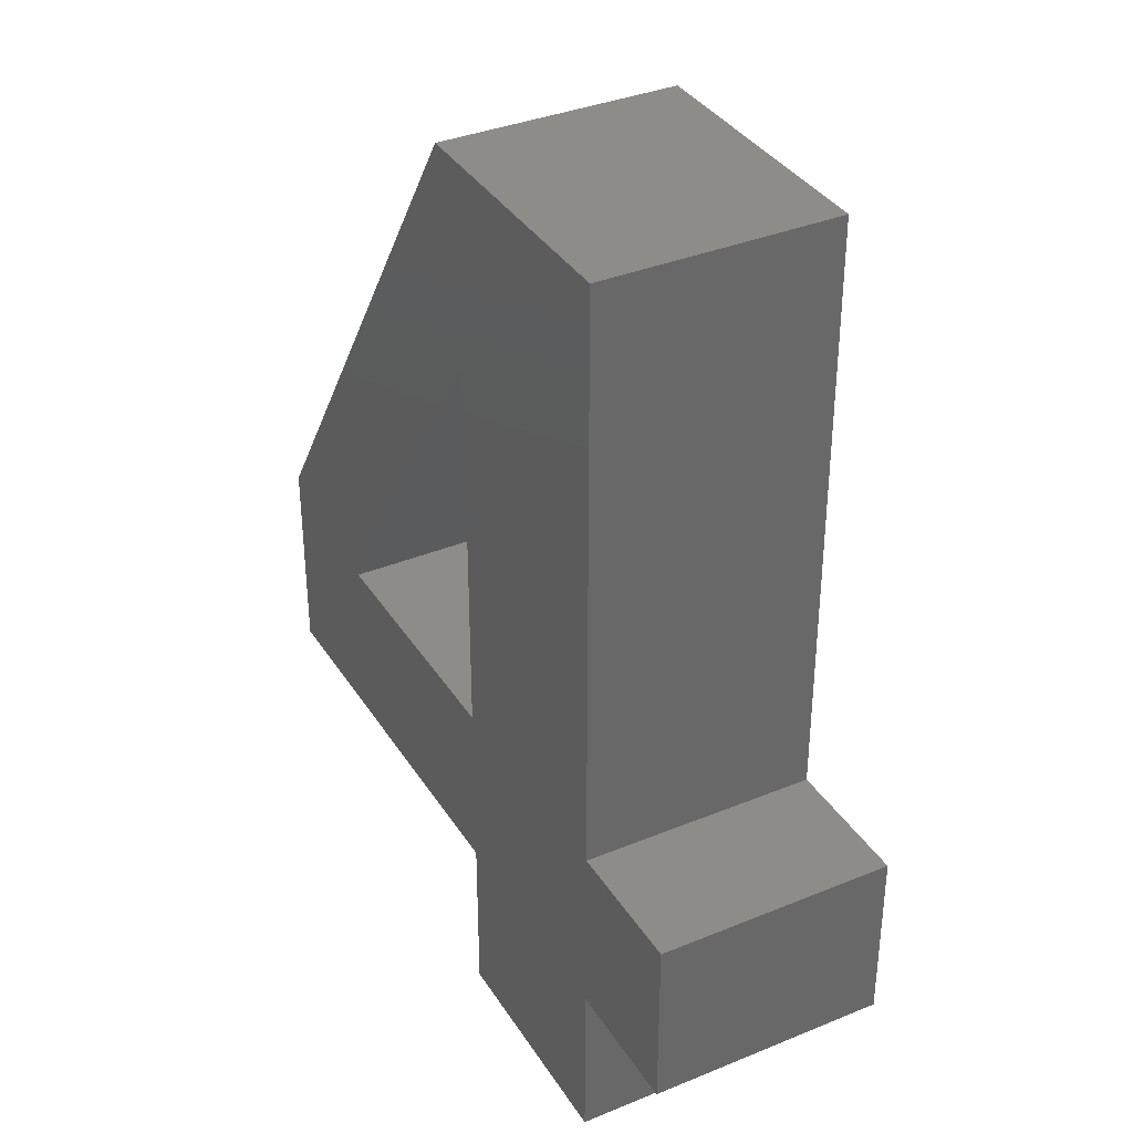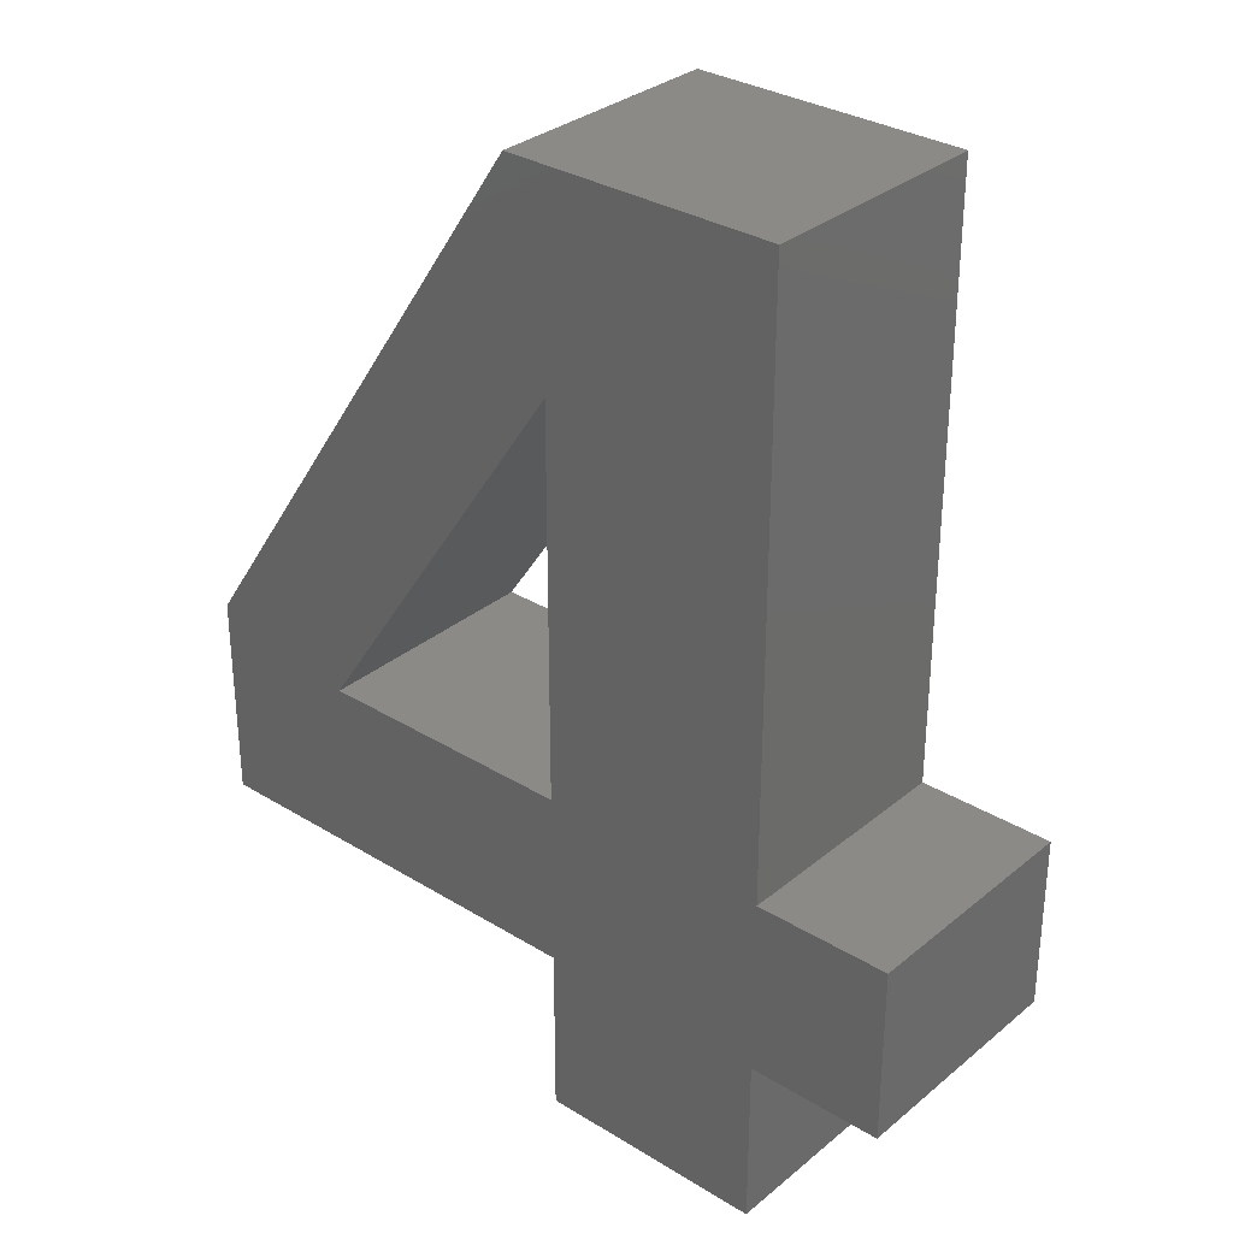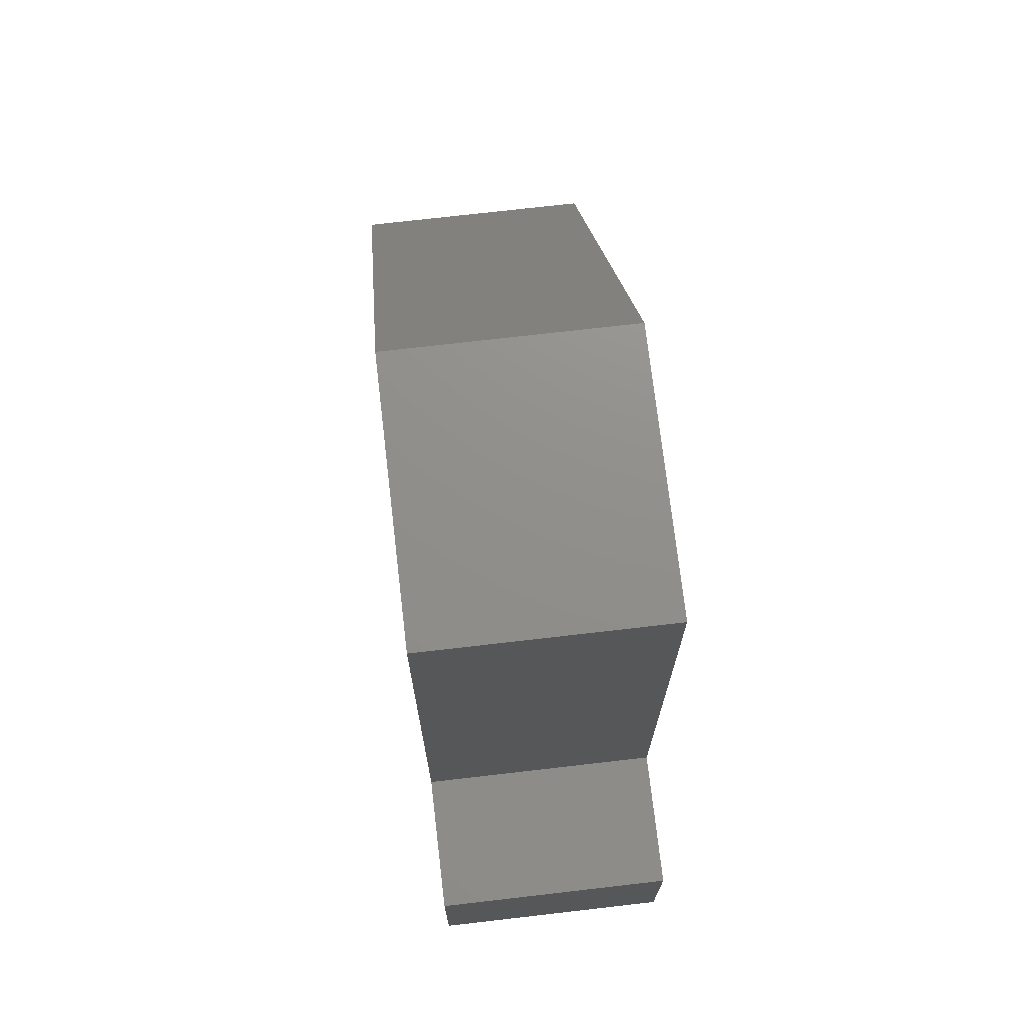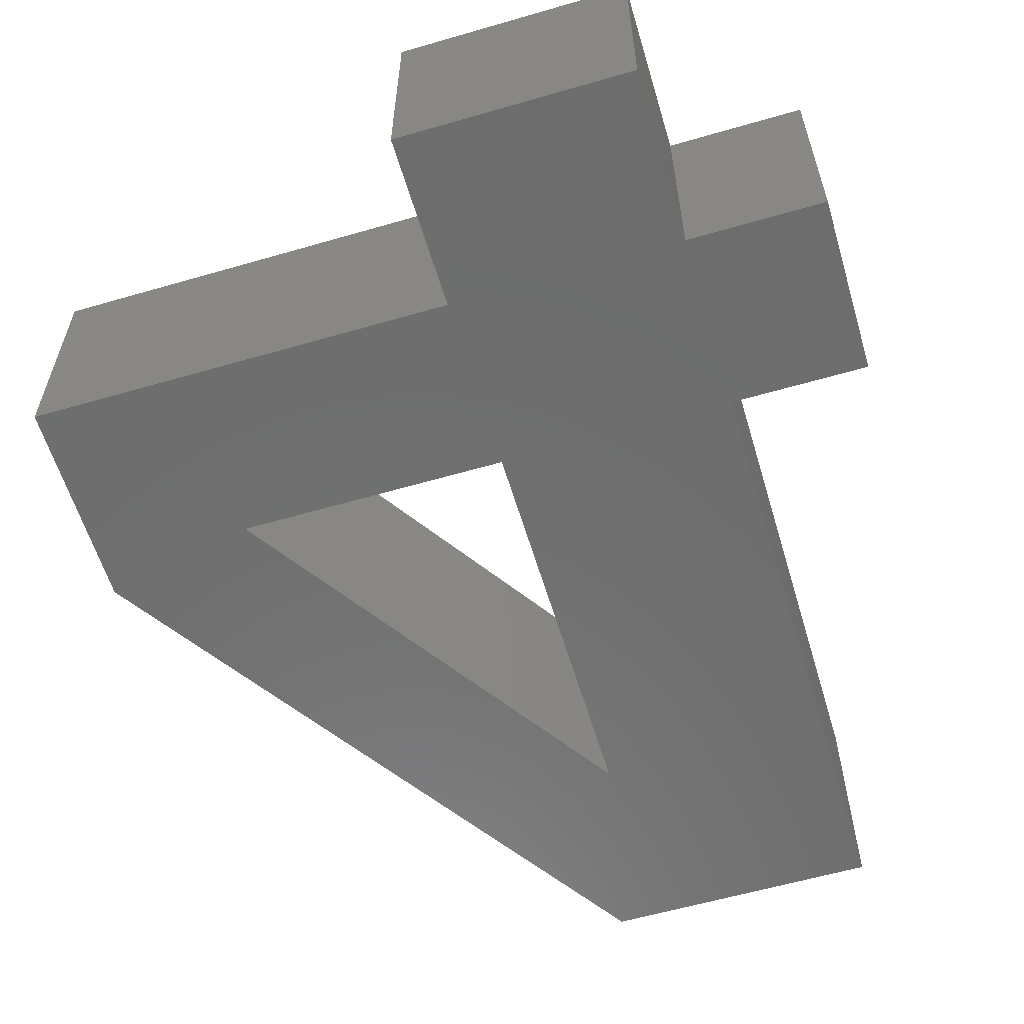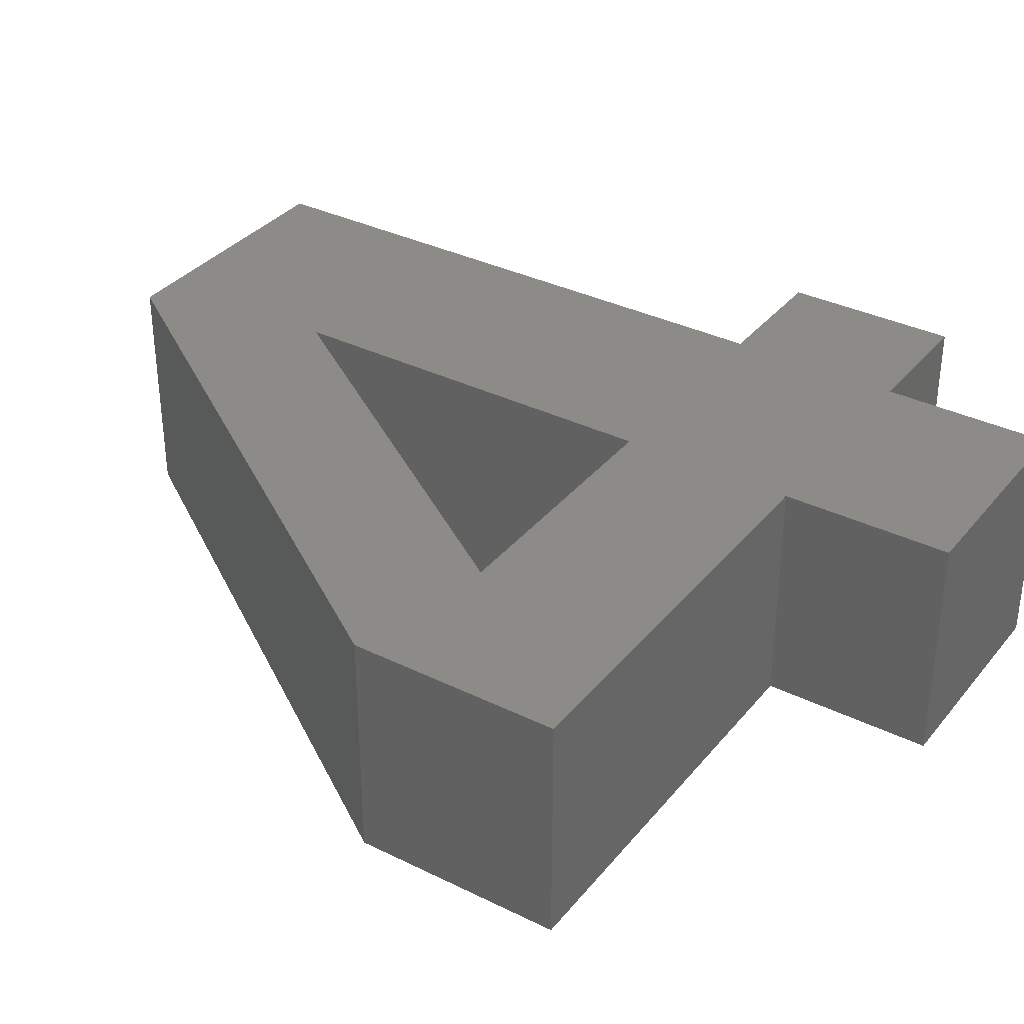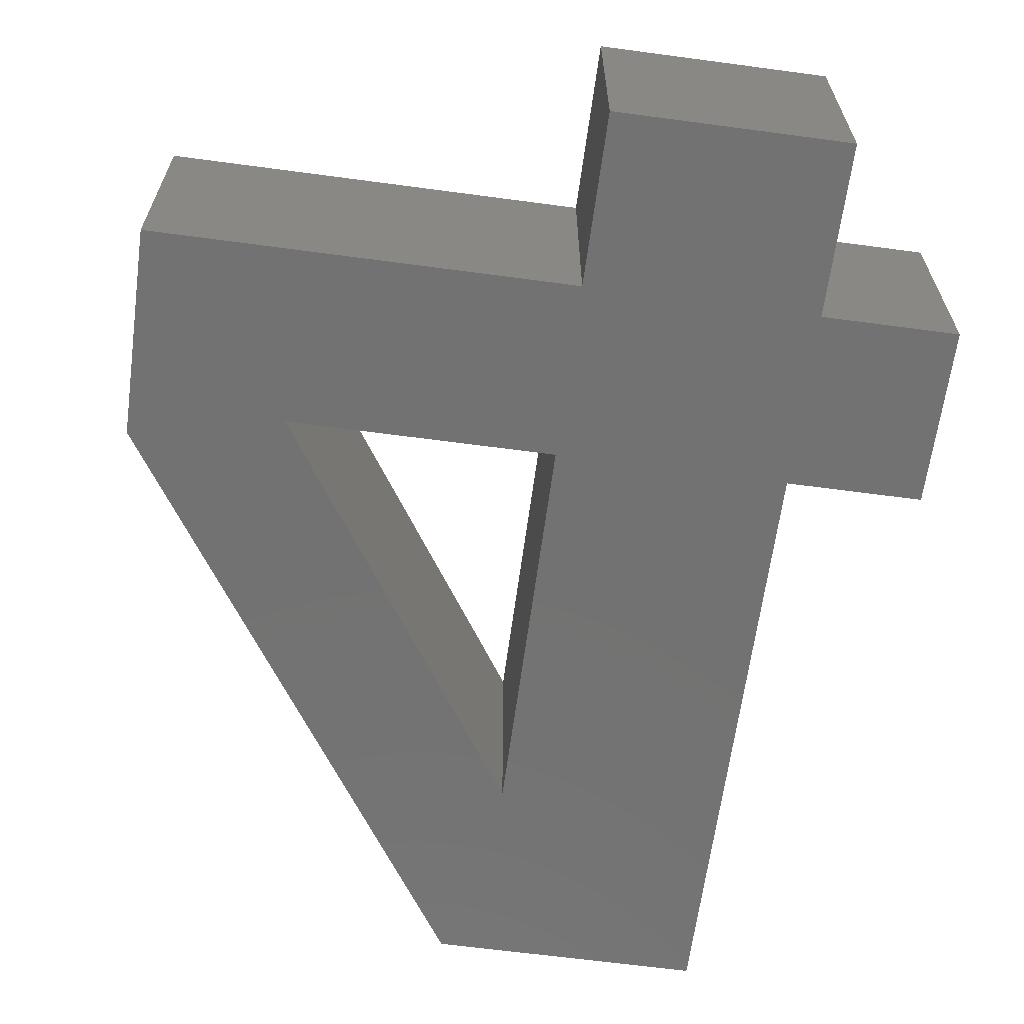
<metadata>
{"format":"stl","ext":"stl","renderer":"f3d","projection":"perspective","resolution":1024,"background":"white","views":[{"elev":36.0,"azim":61.7,"up":"+Y"},{"elev":31.7,"azim":41.0,"up":"+Y"},{"elev":72.9,"azim":83.4,"up":"+Y"},{"elev":-59.5,"azim":16.6,"up":"+Z"},{"elev":34.7,"azim":-56.6,"up":"+Z"},{"elev":-64.3,"azim":-7.7,"up":"+Z"}]}
</metadata>
<code>
# stl→obj: 28 verts, 56 faces
v 20.19 -8.487 10
v 20.19 -8.487 0
v 20.19 -25.24 10
v 20.19 -25.24 0
v 8.892 -25.24 10
v 8.892 -25.24 0
v 29.95 -25.24 10
v 29.95 -25.24 0
v 29.95 0 10
v 29.95 0 0
v 35.66 -25.24 10
v 35.66 -25.24 0
v 35.66 -32.73 10
v 35.66 -32.73 0
v 29.95 -32.73 10
v 29.95 -32.73 0
v 29.95 -40 10
v 29.95 -40 0
v 20.19 -40 10
v 20.19 -40 0
v 20.19 -32.73 10
v 20.19 -32.73 0
v 2.465 -32.73 10
v 2.465 -32.73 0
v 2.465 -23.87 10
v 2.465 -23.87 0
v 18.47 0 10
v 18.47 0 0
f 1 2 3
f 3 2 4
f 3 4 5
f 5 4 6
f 5 6 1
f 1 6 2
f 7 8 9
f 9 8 10
f 11 12 7
f 7 12 8
f 13 14 11
f 11 14 12
f 15 16 13
f 13 16 14
f 17 18 15
f 15 18 16
f 19 20 17
f 17 20 18
f 21 22 19
f 19 22 20
f 23 24 21
f 21 24 22
f 25 26 23
f 23 26 24
f 27 28 25
f 25 28 26
f 9 10 27
f 27 10 28
f 3 7 1
f 3 15 7
f 3 21 15
f 3 5 21
f 21 5 23
f 23 5 25
f 25 5 1
f 27 1 9
f 27 25 1
f 7 9 1
f 19 17 21
f 21 17 15
f 15 13 7
f 7 13 11
f 2 8 4
f 2 10 8
f 2 28 10
f 2 26 28
f 2 6 26
f 26 6 24
f 24 6 22
f 22 6 4
f 8 22 4
f 8 16 22
f 8 12 16
f 16 12 14
f 18 20 16
f 16 20 22

</code>
